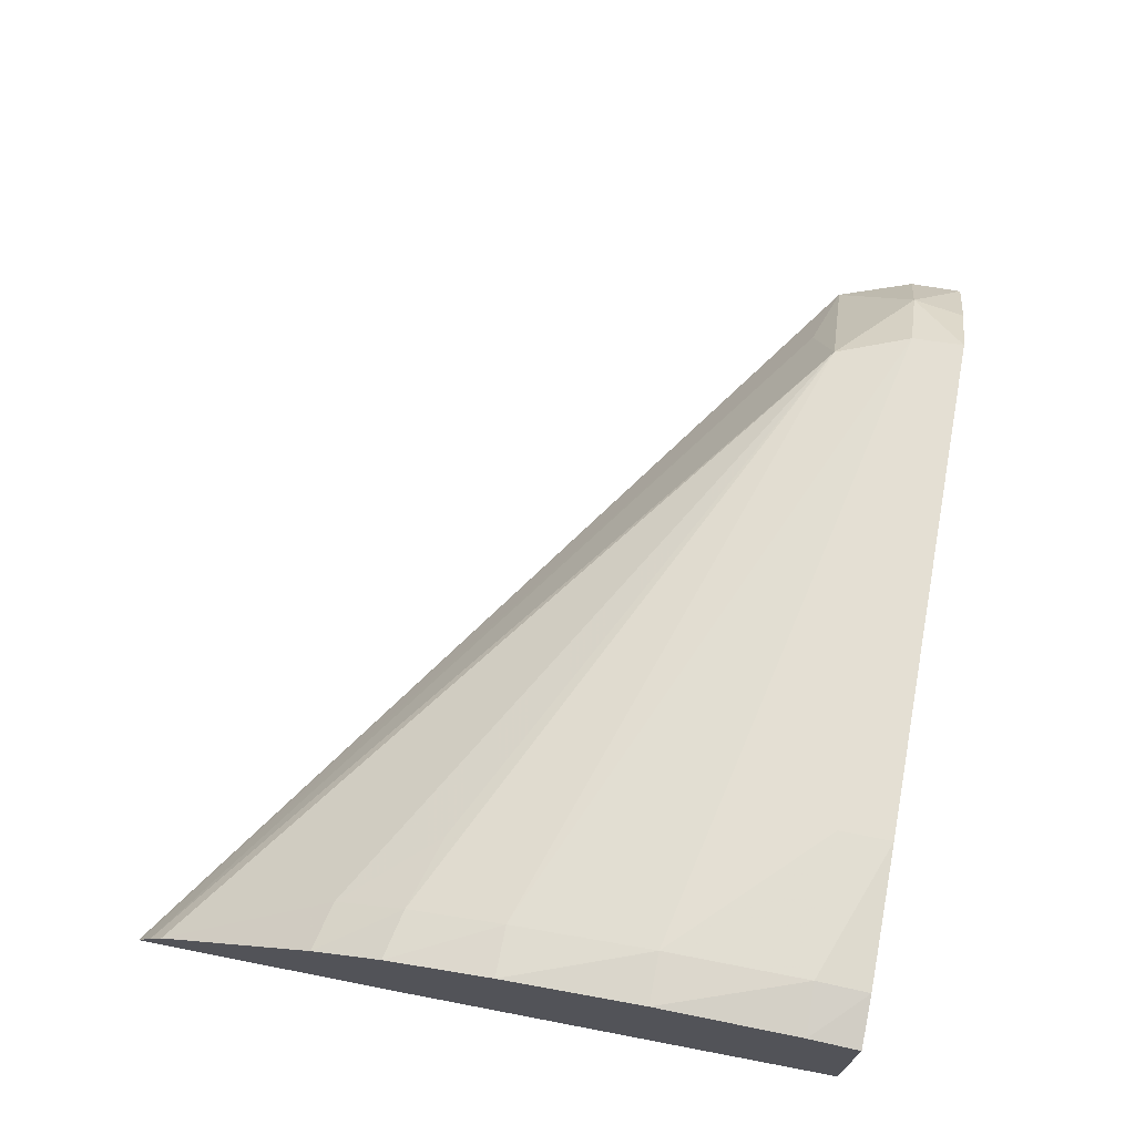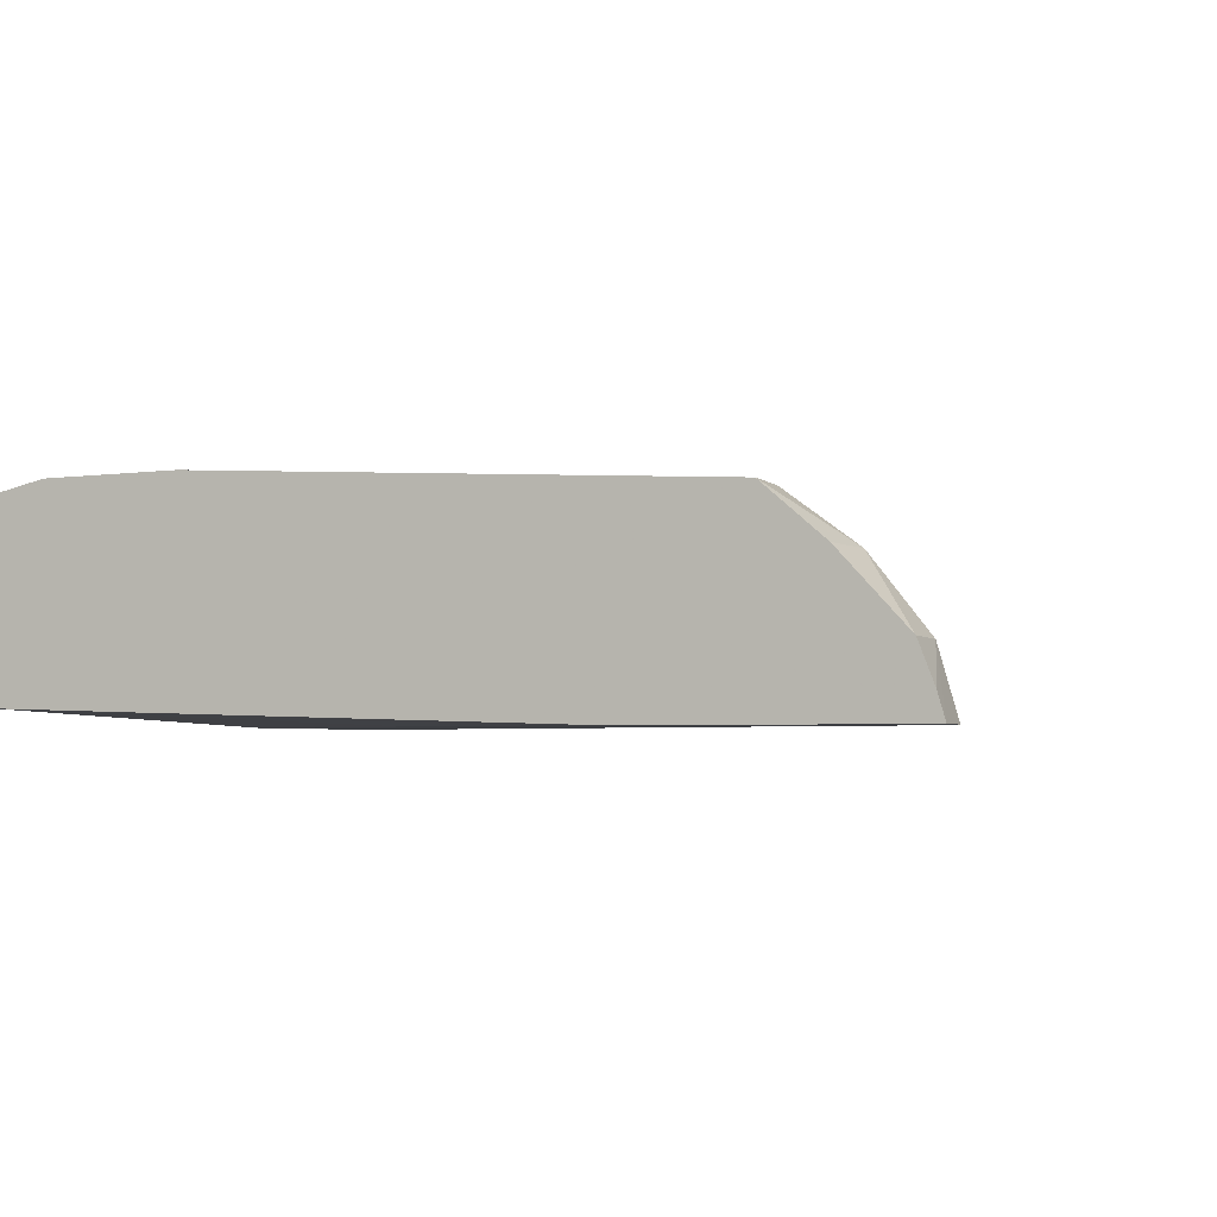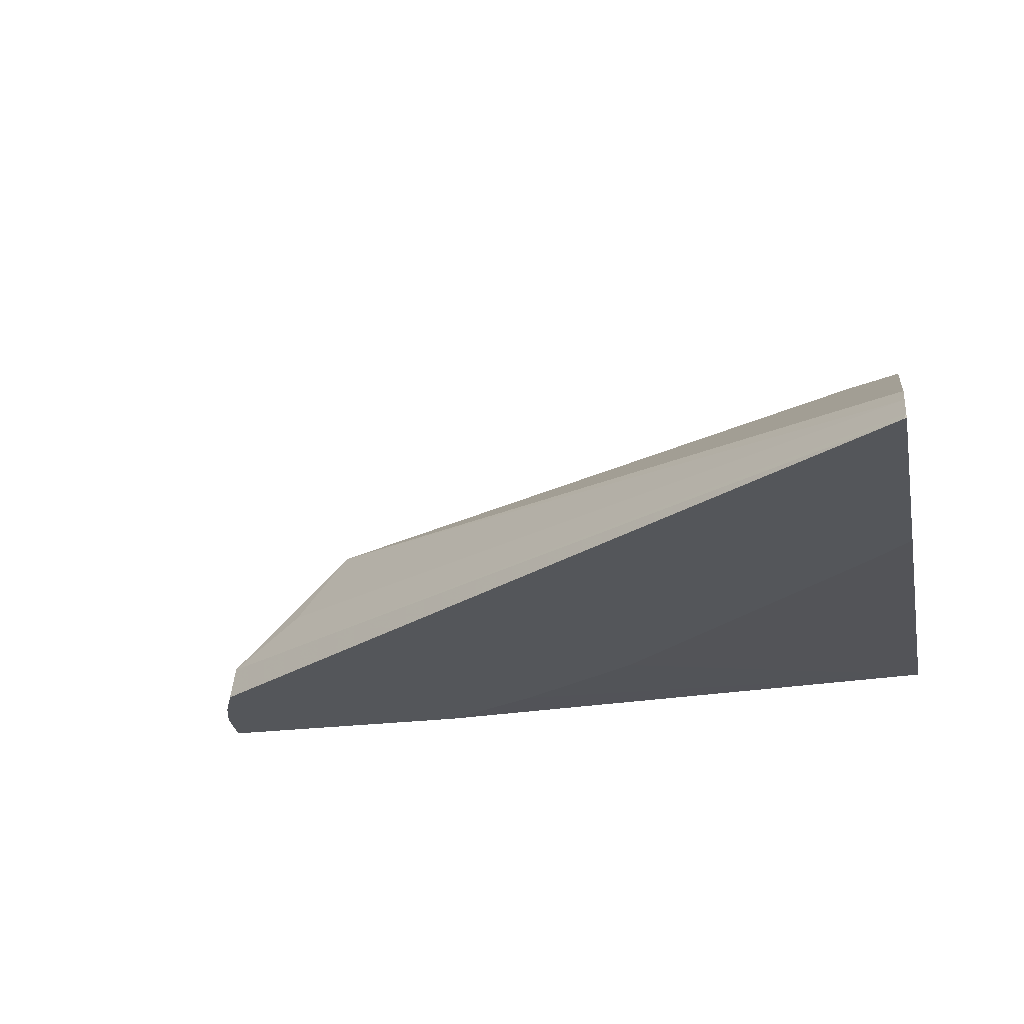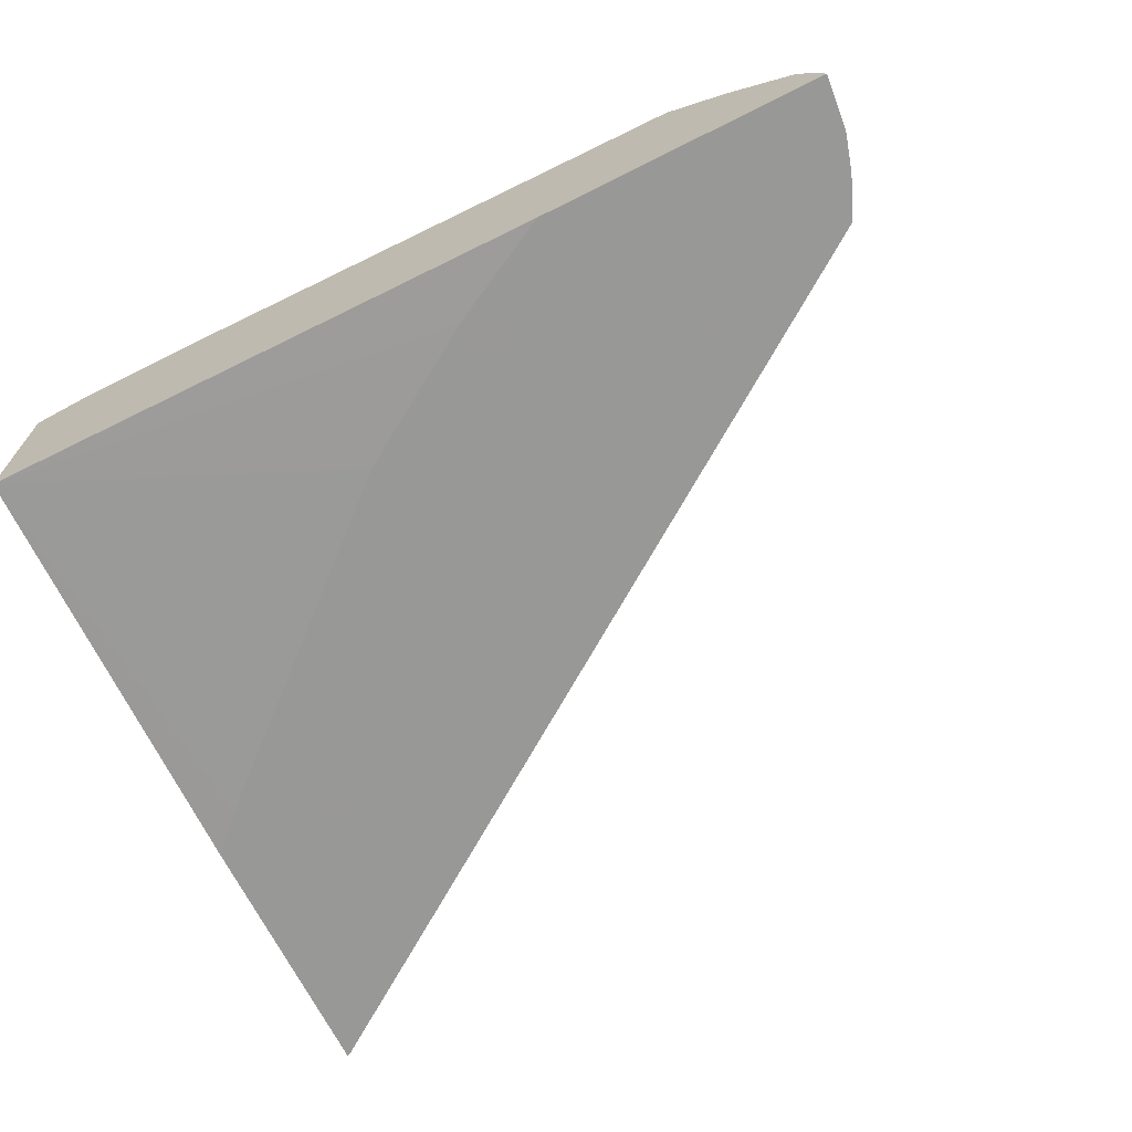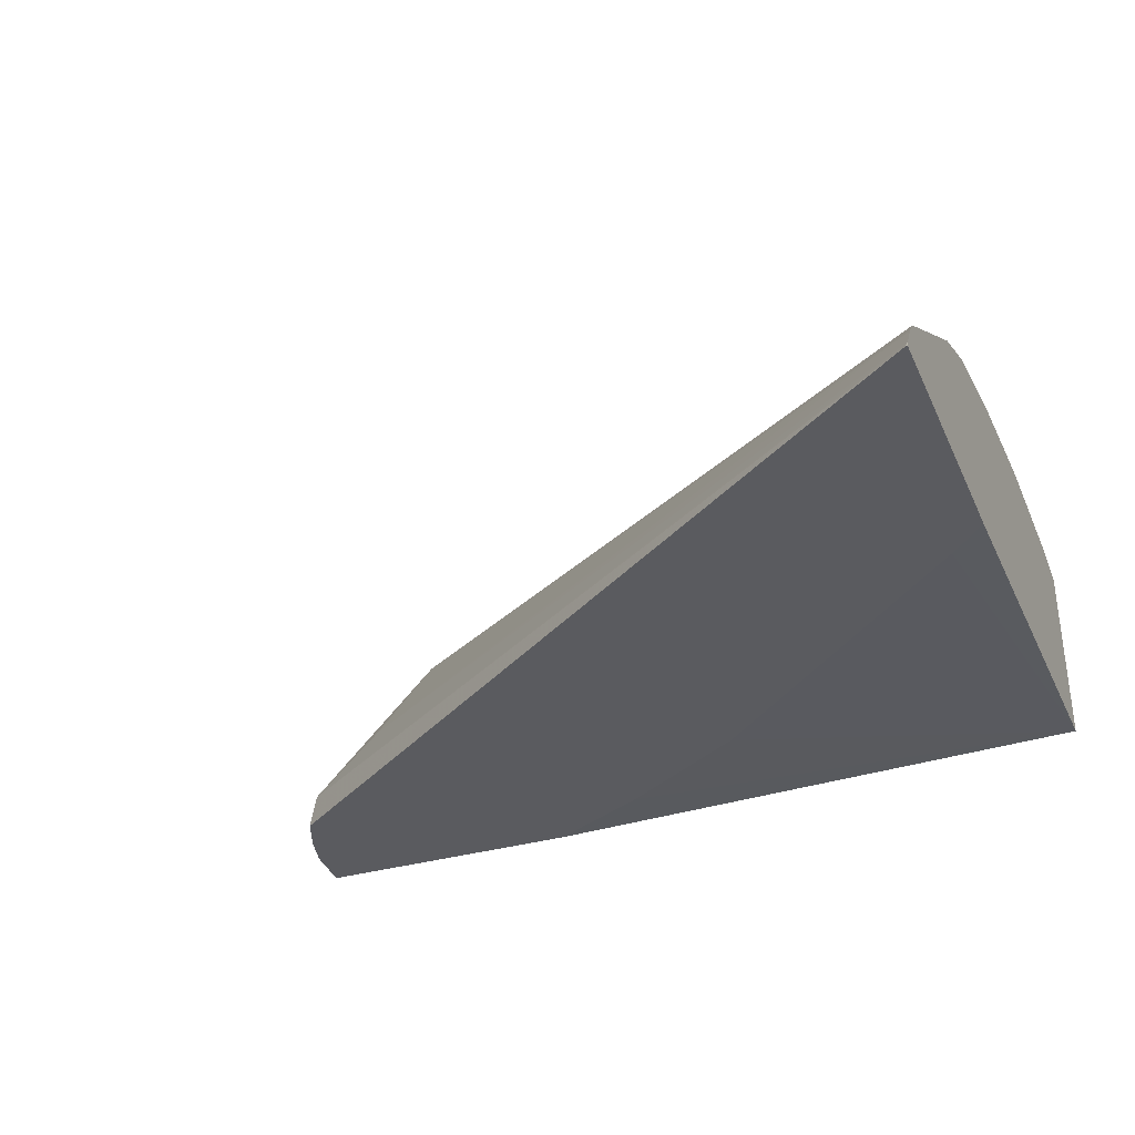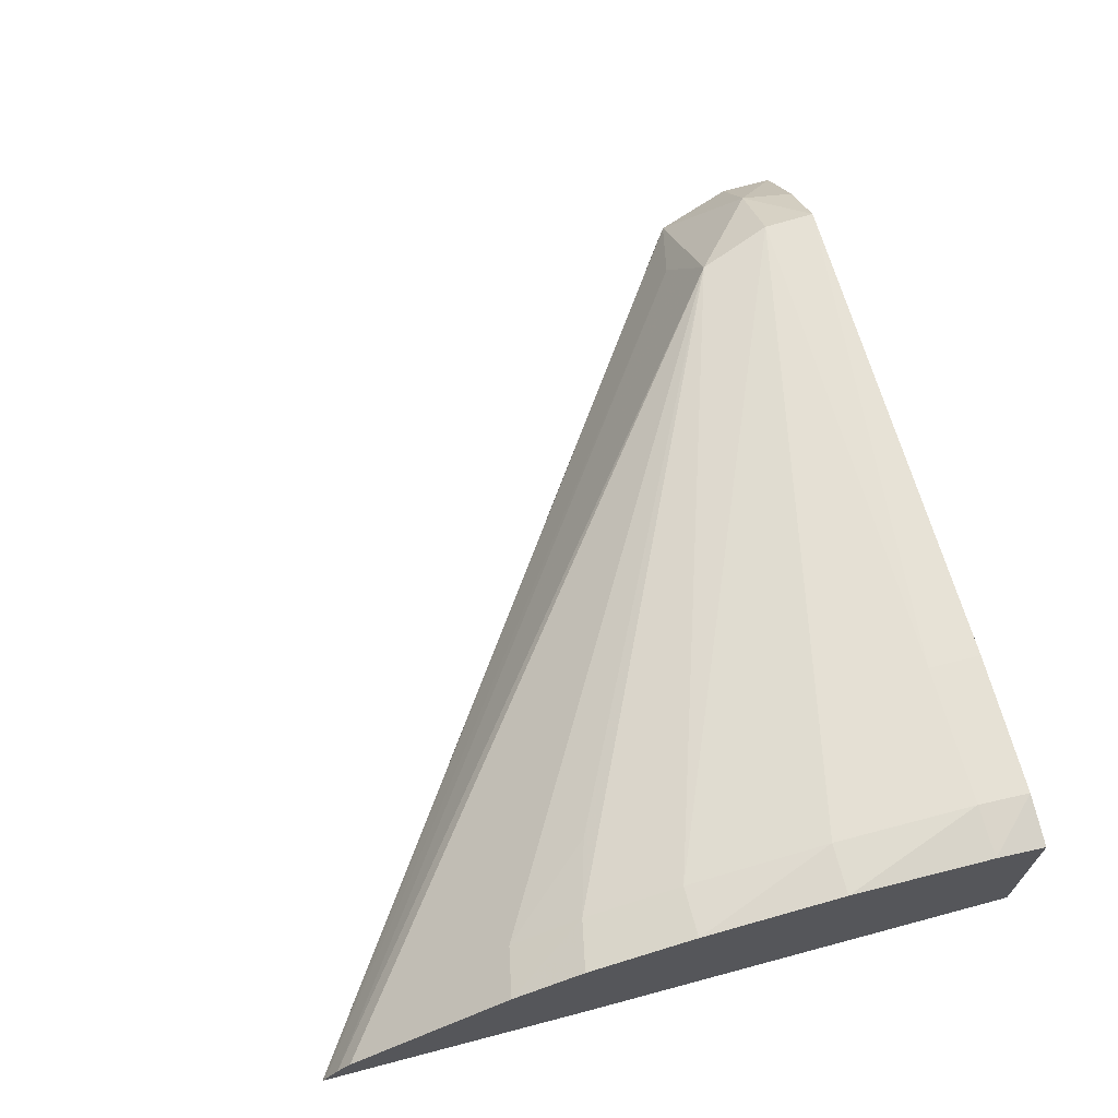
<metadata>
{"format":"obj","ext":"obj","renderer":"f3d","projection":"perspective","resolution":1024,"background":"white","views":[{"elev":70.2,"azim":-78.9,"up":"+Y"},{"elev":-3.2,"azim":24.8,"up":"+Y"},{"elev":-25.4,"azim":-168.5,"up":"+Y"},{"elev":-68.5,"azim":26.6,"up":"+Y"},{"elev":-33.5,"azim":-158.1,"up":"+Y"},{"elev":67.1,"azim":-104.7,"up":"+Y"}]}
</metadata>
<code>
v -0.02076 0.04536 0.0404
v -0.02076 0.04541 0.04042
v -0.02074 0.04536 0.04041
v -0.02076 0.04536 0.04223
v -0.02076 0.04555 0.04051
v -0.01567 0.04599 0.0442
v -0.0151 0.04562 0.04435
v -0.01507 0.04536 0.04432
v -0.02076 0.04547 0.04522
v -0.0205 0.04536 0.04248
v -0.02076 0.04567 0.04061
v -0.01604 0.04656 0.04435
v -0.01539 0.04628 0.04486
v -0.015 0.0458 0.04486
v -0.01495 0.04536 0.0446
v -0.02076 0.04677 0.04522
v -0.01848 0.04536 0.04424
v -0.01753 0.04536 0.04483
v -0.01679 0.04536 0.04522
v -0.02076 0.04641 0.04172
v -0.02041 0.04637 0.04179
v -0.01587 0.04663 0.04486
v -0.01989 0.04655 0.04242
v -0.02041 0.0466 0.04227
v -0.02041 0.04676 0.04293
v -0.01585 0.04664 0.04522
v -0.01545 0.04629 0.04522
v -0.015 0.04581 0.04522
v -0.01489 0.04554 0.04522
v -0.01484 0.04536 0.04522
v -0.01488 0.04536 0.04486
v -0.02076 0.04683 0.04487
v -0.02041 0.04685 0.04522
v -0.02076 0.04662 0.0422
v -0.02041 0.04688 0.04389
v -0.01945 0.04686 0.04486
v -0.02076 0.04677 0.04293
v -0.01945 0.04685 0.04522
v -0.02076 0.04687 0.04389
v -0.02041 0.04689 0.04486
f 1 2 3
f 1 3 8
f 1 8 15
f 1 15 31
f 1 31 30
f 1 30 19
f 1 19 18
f 1 18 17
f 1 17 10
f 1 10 4
f 1 4 9
f 1 9 16
f 1 16 32
f 1 32 39
f 1 39 37
f 1 37 34
f 1 34 20
f 1 20 11
f 1 11 5
f 1 5 2
f 2 5 6
f 2 6 7
f 2 7 3
f 3 7 8
f 4 10 9
f 5 11 12
f 5 12 6
f 6 12 7
f 7 12 13
f 7 13 14
f 7 14 15
f 7 15 8
f 9 10 17
f 9 17 18
f 9 18 19
f 9 19 30
f 9 30 29
f 9 29 28
f 9 28 27
f 9 27 26
f 9 26 38
f 9 38 33
f 9 33 16
f 11 20 21
f 11 21 12
f 12 22 13
f 12 21 23
f 12 23 24
f 12 24 25
f 12 25 22
f 13 22 26
f 13 26 27
f 13 27 28
f 13 28 14
f 14 28 29
f 14 29 30
f 14 30 31
f 14 31 15
f 16 33 32
f 20 34 24
f 20 24 21
f 21 24 23
f 22 25 35
f 22 35 36
f 22 36 26
f 24 34 25
f 25 34 37
f 25 37 35
f 26 36 38
f 32 33 40
f 32 40 39
f 33 38 40
f 35 37 39
f 35 39 40
f 35 40 36
f 36 40 38

</code>
